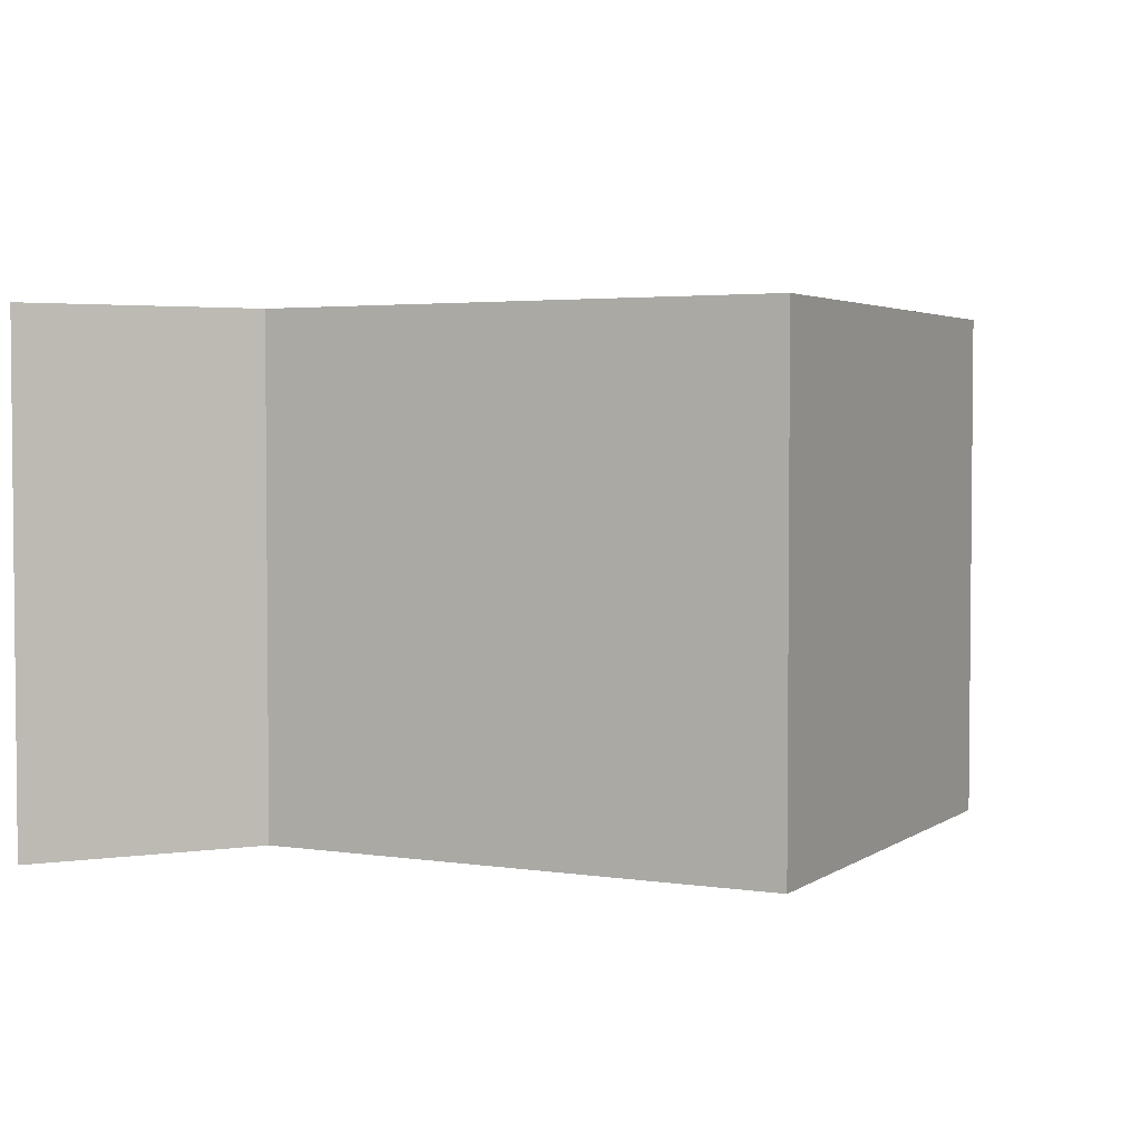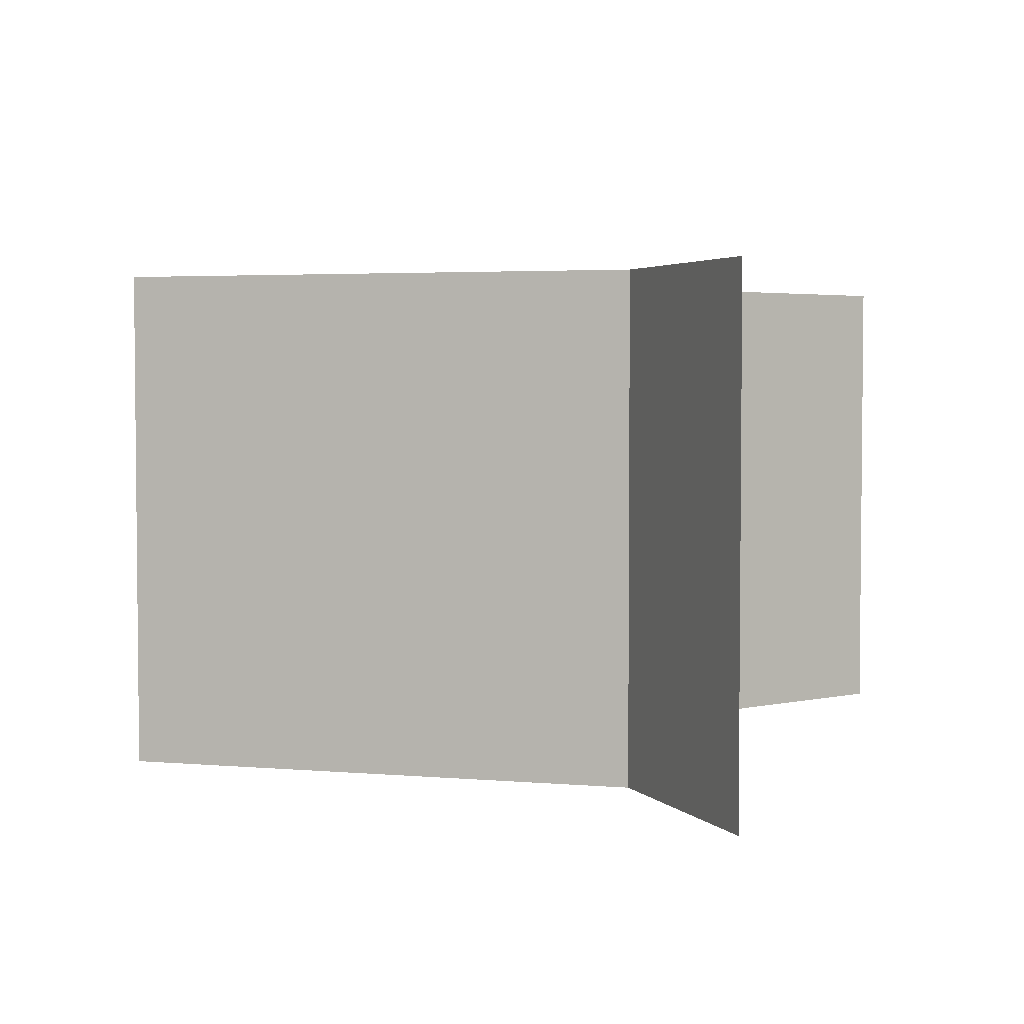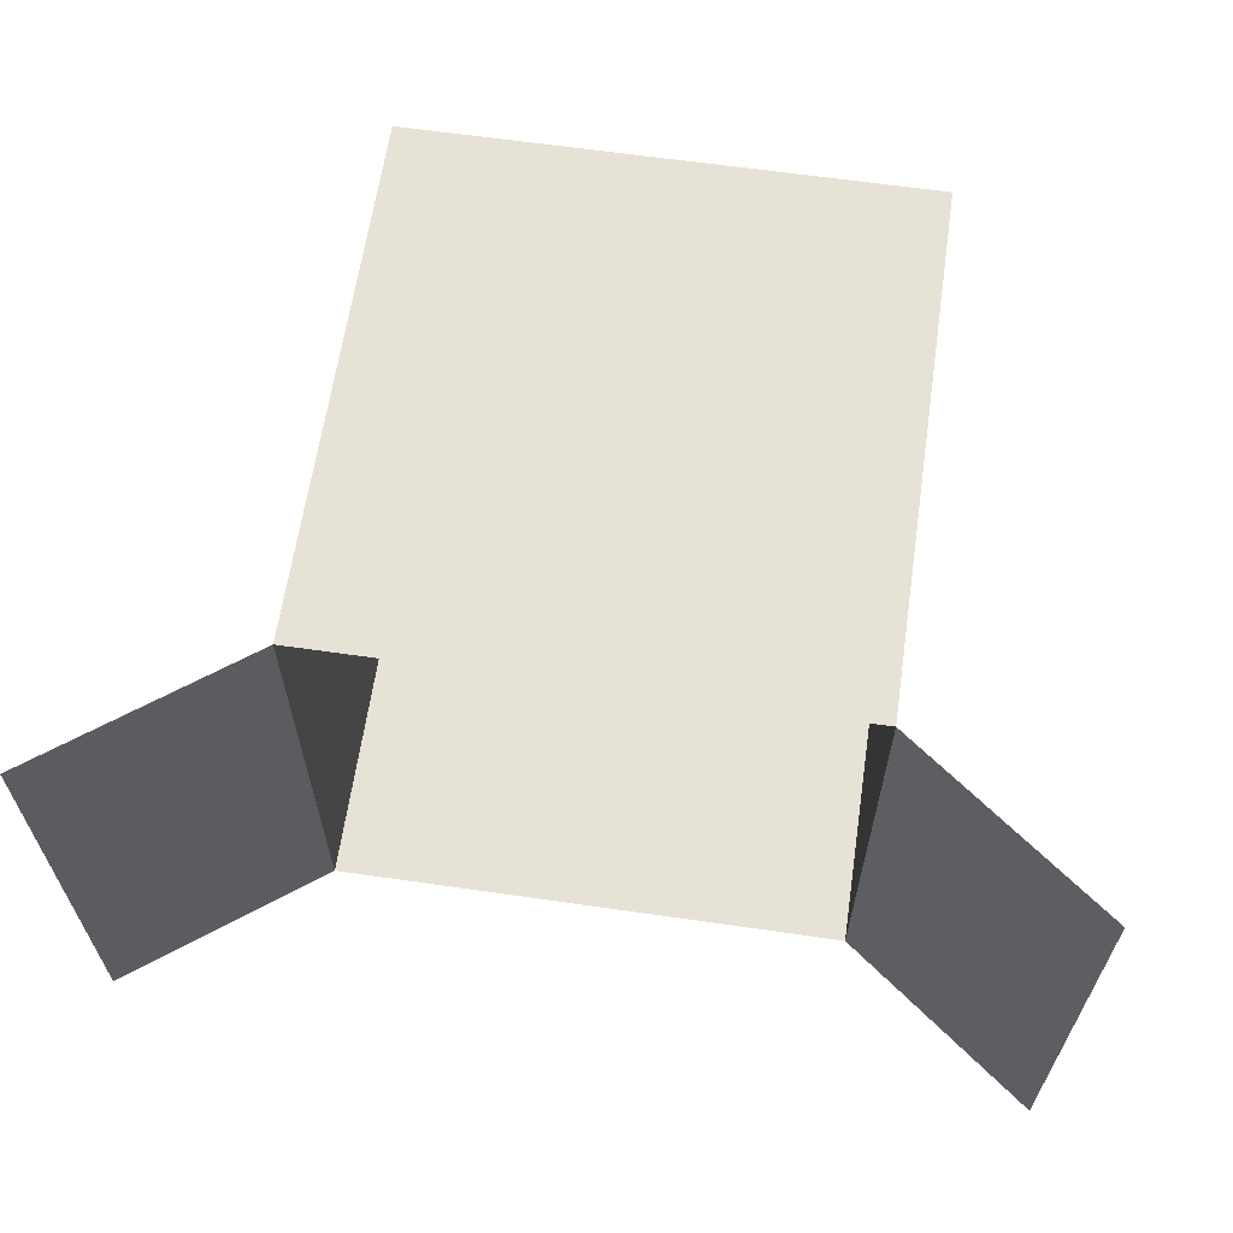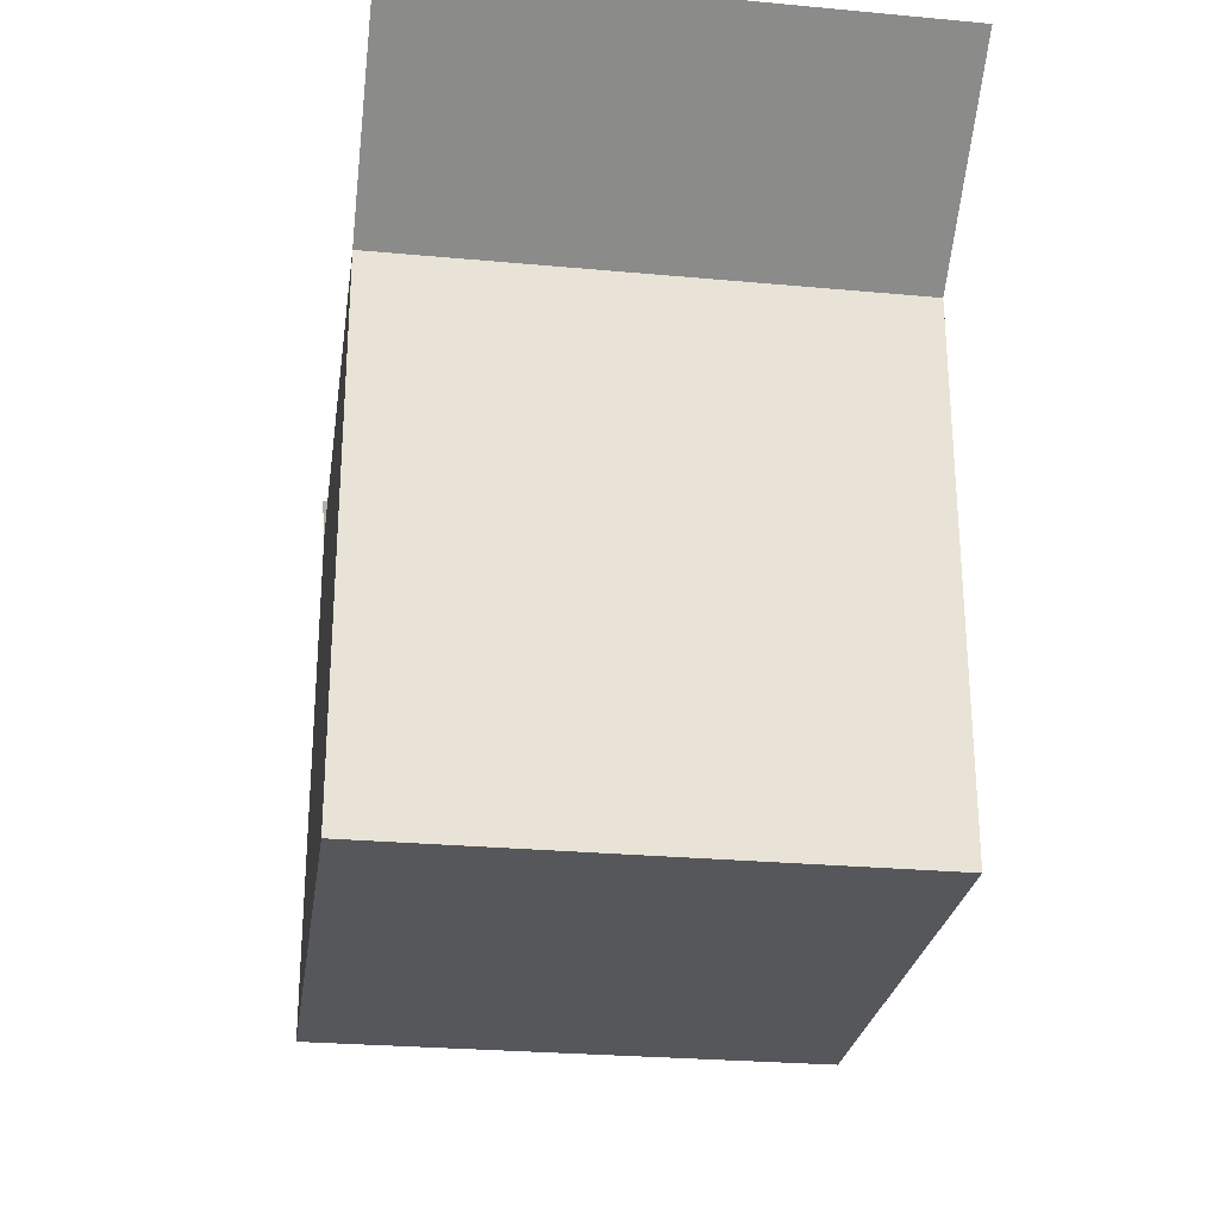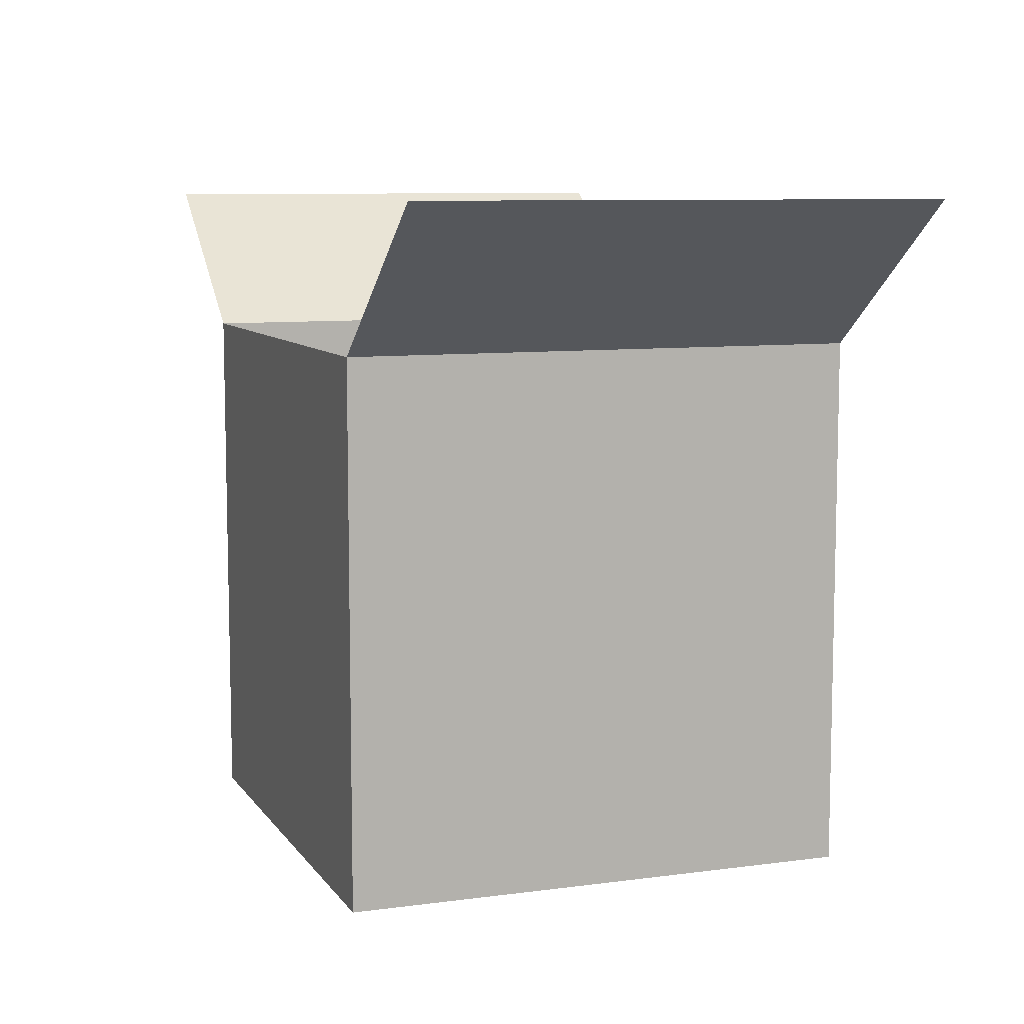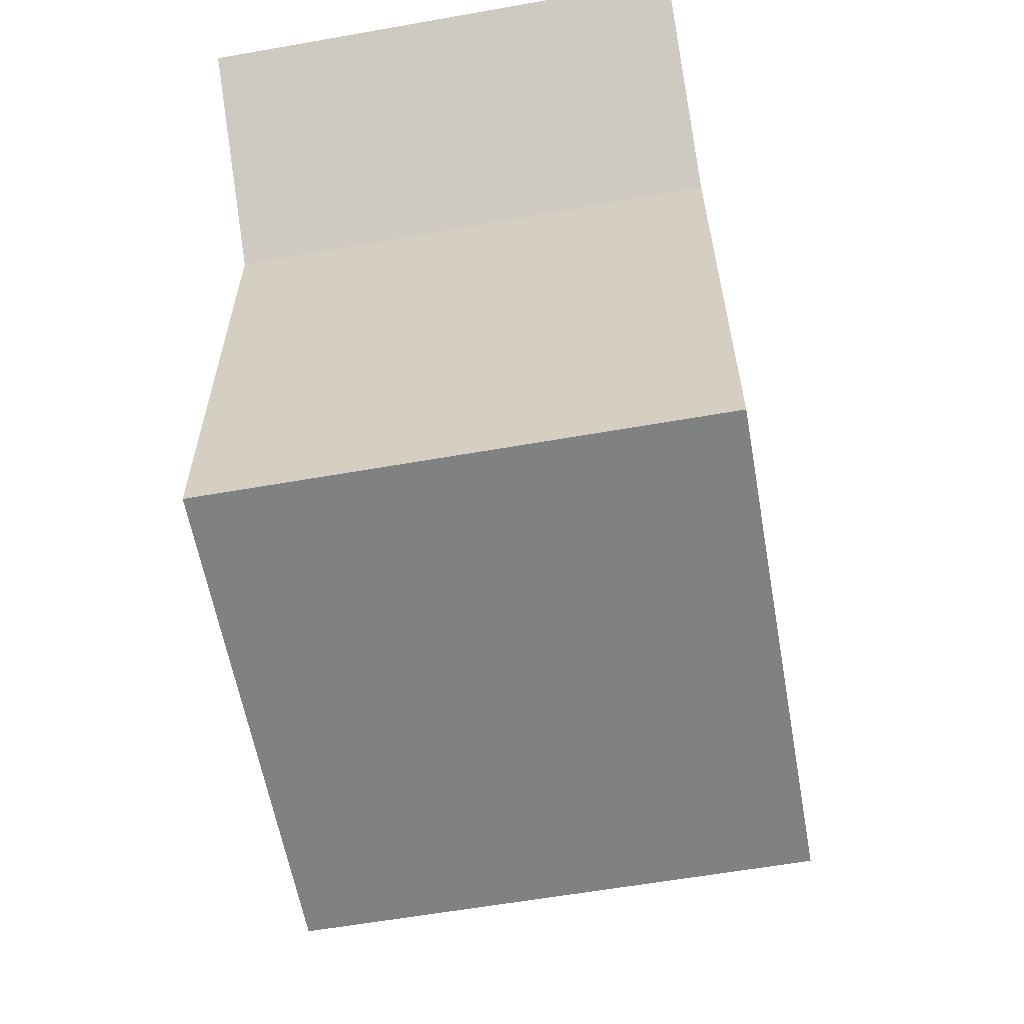
<metadata>
{"format":"obj","ext":"obj","renderer":"f3d","projection":"perspective","resolution":1024,"background":"white","views":[{"elev":3.2,"azim":-63.0,"up":"+Z"},{"elev":3.5,"azim":106.1,"up":"+Z"},{"elev":63.2,"azim":-171.7,"up":"+Z"},{"elev":-26.7,"azim":81.8,"up":"+Y"},{"elev":8.6,"azim":69.9,"up":"+Y"},{"elev":-60.3,"azim":-79.8,"up":"+Y"}]}
</metadata>
<code>
v -0.2125 0.221 -0
v -0.2125 0 -0
v -0.2125 0 0.2125
v -0.2125 0 0.2125
v -0.2125 0.221 0.2125
v -0.2125 0.221 -0
v -0.2125 0.221 -0
v -0.2125 0 0.2125
v -0.2125 0 -0
v -0.2125 0 0.2125
v -0.2125 0.221 -0
v -0.2125 0.221 0.2125
v -0.1233 0 -0
v -0.2125 0 -0
v -0.2125 0.221 -0
v -0.2125 0.221 -0
v -0.1233 0.0595 -0
v -0.1233 0 -0
v -0.2125 0.221 -0
v -0.0892 0.0595 -0
v -0.1233 0.0595 -0
v -0.0892 0.0595 -0
v -0.2125 0.221 -0
v 0 0.221 -0
v -0.0892 0.0595 -0
v 0 0.221 -0
v 0 0 -0
v 0 0 -0
v -0.0892 0 -0
v -0.0892 0.0595 -0
v -0.1233 0 -0
v -0.2125 0.221 -0
v -0.2125 0 -0
v -0.2125 0.221 -0
v -0.1233 0 -0
v -0.1233 0.0595 -0
v -0.2125 0.221 -0
v -0.1233 0.0595 -0
v -0.0892 0.0595 -0
v -0.0892 0.0595 -0
v 0 0.221 -0
v -0.2125 0.221 -0
v -0.0892 0.0595 -0
v 0 0 -0
v 0 0.221 -0
v 0 0 -0
v -0.0892 0.0595 -0
v -0.0892 0 -0
v -0.0892 0 -0
v -0.1233 0.0595 -0
v -0.1233 0 -0
v -0.1233 0.0595 -0
v -0.0892 0 -0
v -0.0892 0.0595 -0
v 0 0 -0
v 0 0.221 -0
v 0 0.221 0.2125
v 0 0.221 0.2125
v 0 0 0.2125
v 0 0 -0
v 0 0 -0
v 0 0.221 0.2125
v 0 0.221 -0
v 0 0.221 0.2125
v 0 0 -0
v 0 0 0.2125
v 0 0 -0
v 0 0 0.2125
v -0.0892 0 0.2125
v -0.0892 0 0.2125
v -0.0892 0 -0
v 0 0 -0
v -0.0892 0 -0
v -0.0892 0 0.2125
v -0.1233 0 0.2125
v -0.1233 0 0.2125
v -0.1233 0 -0
v -0.0892 0 -0
v -0.1233 0 -0
v -0.1233 0 0.2125
v -0.2125 0 0.2125
v -0.2125 0 0.2125
v -0.2125 0 -0
v -0.1233 0 -0
v 0 0 -0
v -0.0892 0 0.2125
v 0 0 0.2125
v -0.0892 0 0.2125
v 0 0 -0
v -0.0892 0 -0
v -0.0892 0 0.2125
v 0 0 0.2125
v 0 0.221 0.2125
v 0 0.221 0.2125
v -0.0892 0.0595 0.2125
v -0.0892 0 0.2125
v 0 0.221 0.2125
v -0.1233 0.0595 0.2125
v -0.0892 0.0595 0.2125
v -0.1233 0.0595 0.2125
v 0 0.221 0.2125
v -0.2125 0.221 0.2125
v -0.1233 0.0595 0.2125
v -0.2125 0.221 0.2125
v -0.2125 0 0.2125
v -0.2125 0 0.2125
v -0.1233 0 0.2125
v -0.1233 0.0595 0.2125
v -0.0892 0 0.2125
v 0 0.221 0.2125
v 0 0 0.2125
v 0 0.221 0.2125
v -0.0892 0 0.2125
v -0.0892 0.0595 0.2125
v 0 0.221 0.2125
v -0.0892 0.0595 0.2125
v -0.1233 0.0595 0.2125
v -0.1233 0.0595 0.2125
v -0.2125 0.221 0.2125
v 0 0.221 0.2125
v -0.1233 0.0595 0.2125
v -0.2125 0 0.2125
v -0.2125 0.221 0.2125
v -0.2125 0 0.2125
v -0.1233 0.0595 0.2125
v -0.1233 0 0.2125
v -0.0892 0 0.2125
v -0.1233 0.0595 0.2125
v -0.1233 0 0.2125
v -0.1233 0.0595 0.2125
v -0.0892 0 0.2125
v -0.0892 0.0595 0.2125
v -0.1233 0 -0
v -0.2125 0 0.2125
v -0.1233 0 0.2125
v -0.2125 0 0.2125
v -0.1233 0 -0
v -0.2125 0 -0
v -0.2125 0.221 -0
v -0.2125 0.221 0.2125
v -0.2922 0.281 0.2125
v -0.2922 0.281 0.2125
v -0.2922 0.281 -0
v -0.2125 0.221 -0
v -0.2125 0.221 -0
v -0.2922 0.281 0.2125
v -0.2125 0.221 0.2125
v -0.2922 0.281 0.2125
v -0.2125 0.221 -0
v -0.2922 0.281 -0
v 0.0797 0.281 -0
v 0.0797 0.281 0.2125
v 0 0.221 0.2125
v 0 0.221 0.2125
v 0 0.221 -0
v 0.0797 0.281 -0
v 0.0797 0.281 -0
v 0 0.221 0.2125
v 0.0797 0.281 0.2125
v 0 0.221 0.2125
v 0.0797 0.281 -0
v 0 0.221 -0
v -0.0892 0 -0
v -0.1233 0 -0
v -0.1233 0.0595 -0
v -0.1233 0.0595 -0
v -0.0892 0.0595 -0
v -0.0892 0 -0
v -0.0892 0 0.2125
v -0.1233 0 0.2125
v -0.1233 0.0595 0.2125
v -0.1233 0.0595 0.2125
v -0.0892 0.0595 0.2125
v -0.0892 0 0.2125
v -0.0892 0 -0
v -0.1233 0 0.2125
v -0.0892 0 0.2125
v -0.1233 0 0.2125
v -0.0892 0 -0
v -0.1233 0 -0
v -0.2125 0.221 -0
v -0.2125 0 -0
v -0.2125 0 0.2125
v -0.2125 0 0.2125
v -0.2125 0.221 0.2125
v -0.2125 0.221 -0
v -0.2125 0.221 -0
v -0.2125 0 0.2125
v -0.2125 0 -0
v -0.2125 0 0.2125
v -0.2125 0.221 -0
v -0.2125 0.221 0.2125
v -0.1233 0 -0
v -0.2125 0 -0
v -0.2125 0.221 -0
v -0.2125 0.221 -0
v -0.1233 0.0595 -0
v -0.1233 0 -0
v -0.2125 0.221 -0
v -0.0892 0.0595 -0
v -0.1233 0.0595 -0
v -0.0892 0.0595 -0
v -0.2125 0.221 -0
v 0 0.221 -0
v -0.0892 0.0595 -0
v 0 0.221 -0
v 0 0 -0
v 0 0 -0
v -0.0892 0 -0
v -0.0892 0.0595 -0
v -0.1233 0 -0
v -0.2125 0.221 -0
v -0.2125 0 -0
v -0.2125 0.221 -0
v -0.1233 0 -0
v -0.1233 0.0595 -0
v -0.2125 0.221 -0
v -0.1233 0.0595 -0
v -0.0892 0.0595 -0
v -0.0892 0.0595 -0
v 0 0.221 -0
v -0.2125 0.221 -0
v -0.0892 0.0595 -0
v 0 0 -0
v 0 0.221 -0
v 0 0 -0
v -0.0892 0.0595 -0
v -0.0892 0 -0
v -0.0892 0 -0
v -0.1233 0.0595 -0
v -0.1233 0 -0
v -0.1233 0.0595 -0
v -0.0892 0 -0
v -0.0892 0.0595 -0
v 0 0 -0
v 0 0.221 -0
v 0 0.221 0.2125
v 0 0.221 0.2125
v 0 0 0.2125
v 0 0 -0
v 0 0 -0
v 0 0.221 0.2125
v 0 0.221 -0
v 0 0.221 0.2125
v 0 0 -0
v 0 0 0.2125
v 0 0 -0
v 0 0 0.2125
v -0.0892 0 0.2125
v -0.0892 0 0.2125
v -0.0892 0 -0
v 0 0 -0
v -0.0892 0 -0
v -0.0892 0 0.2125
v -0.1233 0 0.2125
v -0.1233 0 0.2125
v -0.1233 0 -0
v -0.0892 0 -0
v -0.1233 0 -0
v -0.1233 0 0.2125
v -0.2125 0 0.2125
v -0.2125 0 0.2125
v -0.2125 0 -0
v -0.1233 0 -0
v 0 0 -0
v -0.0892 0 0.2125
v 0 0 0.2125
v -0.0892 0 0.2125
v 0 0 -0
v -0.0892 0 -0
v -0.0892 0 0.2125
v 0 0 0.2125
v 0 0.221 0.2125
v 0 0.221 0.2125
v -0.0892 0.0595 0.2125
v -0.0892 0 0.2125
v 0 0.221 0.2125
v -0.1233 0.0595 0.2125
v -0.0892 0.0595 0.2125
v -0.1233 0.0595 0.2125
v 0 0.221 0.2125
v -0.2125 0.221 0.2125
v -0.1233 0.0595 0.2125
v -0.2125 0.221 0.2125
v -0.2125 0 0.2125
v -0.2125 0 0.2125
v -0.1233 0 0.2125
v -0.1233 0.0595 0.2125
v -0.0892 0 0.2125
v 0 0.221 0.2125
v 0 0 0.2125
v 0 0.221 0.2125
v -0.0892 0 0.2125
v -0.0892 0.0595 0.2125
v 0 0.221 0.2125
v -0.0892 0.0595 0.2125
v -0.1233 0.0595 0.2125
v -0.1233 0.0595 0.2125
v -0.2125 0.221 0.2125
v 0 0.221 0.2125
v -0.1233 0.0595 0.2125
v -0.2125 0 0.2125
v -0.2125 0.221 0.2125
v -0.2125 0 0.2125
v -0.1233 0.0595 0.2125
v -0.1233 0 0.2125
v -0.0892 0 0.2125
v -0.1233 0.0595 0.2125
v -0.1233 0 0.2125
v -0.1233 0.0595 0.2125
v -0.0892 0 0.2125
v -0.0892 0.0595 0.2125
v -0.1233 0 -0
v -0.2125 0 0.2125
v -0.1233 0 0.2125
v -0.2125 0 0.2125
v -0.1233 0 -0
v -0.2125 0 -0
v -0.2125 0.221 -0
v -0.2125 0.221 0.2125
v -0.2922 0.281 0.2125
v -0.2922 0.281 0.2125
v -0.2922 0.281 -0
v -0.2125 0.221 -0
v -0.2125 0.221 -0
v -0.2922 0.281 0.2125
v -0.2125 0.221 0.2125
v -0.2922 0.281 0.2125
v -0.2125 0.221 -0
v -0.2922 0.281 -0
v 0.0797 0.281 -0
v 0.0797 0.281 0.2125
v 0 0.221 0.2125
v 0 0.221 0.2125
v 0 0.221 -0
v 0.0797 0.281 -0
v 0.0797 0.281 -0
v 0 0.221 0.2125
v 0.0797 0.281 0.2125
v 0 0.221 0.2125
v 0.0797 0.281 -0
v 0 0.221 -0
v -0.0892 0 -0
v -0.1233 0 -0
v -0.1233 0.0595 -0
v -0.1233 0.0595 -0
v -0.0892 0.0595 -0
v -0.0892 0 -0
v -0.0892 0 0.2125
v -0.1233 0 0.2125
v -0.1233 0.0595 0.2125
v -0.1233 0.0595 0.2125
v -0.0892 0.0595 0.2125
v -0.0892 0 0.2125
v -0.0892 0 -0
v -0.1233 0 0.2125
v -0.0892 0 0.2125
v -0.1233 0 0.2125
v -0.0892 0 -0
v -0.1233 0 -0
g mesh_0
f 1 2 3
f 4 5 6
f 7 8 9
f 10 11 12
f 13 14 15
f 16 17 18
f 19 20 21
f 22 23 24
f 25 26 27
f 28 29 30
f 31 32 33
f 34 35 36
f 37 38 39
f 40 41 42
f 43 44 45
f 46 47 48
f 49 50 51
f 52 53 54
f 55 56 57
f 58 59 60
f 61 62 63
f 64 65 66
f 67 68 69
f 70 71 72
f 73 74 75
f 76 77 78
f 79 80 81
f 82 83 84
f 85 86 87
f 88 89 90
f 91 92 93
f 94 95 96
f 97 98 99
f 100 101 102
f 103 104 105
f 106 107 108
f 109 110 111
f 112 113 114
f 115 116 117
f 118 119 120
f 121 122 123
f 124 125 126
f 127 128 129
f 130 131 132
f 133 134 135
f 136 137 138
f 139 140 141
f 142 143 144
f 145 146 147
f 148 149 150
f 151 152 153
f 154 155 156
f 157 158 159
f 160 161 162
g mesh_1
f 163 164 165
f 166 167 168
f 169 170 171
f 172 173 174
f 175 176 177
f 178 179 180
g mesh_2
f 181 182 183
f 184 185 186
f 187 188 189
f 190 191 192
f 193 194 195
f 196 197 198
f 199 200 201
f 202 203 204
f 205 206 207
f 208 209 210
f 211 212 213
f 214 215 216
f 217 218 219
f 220 221 222
f 223 224 225
f 226 227 228
f 229 230 231
f 232 233 234
f 235 236 237
f 238 239 240
f 241 242 243
f 244 245 246
f 247 248 249
f 250 251 252
f 253 254 255
f 256 257 258
f 259 260 261
f 262 263 264
f 265 266 267
f 268 269 270
f 271 272 273
f 274 275 276
f 277 278 279
f 280 281 282
f 283 284 285
f 286 287 288
f 289 290 291
f 292 293 294
f 295 296 297
f 298 299 300
f 301 302 303
f 304 305 306
f 307 308 309
f 310 311 312
f 313 314 315
f 316 317 318
f 319 320 321
f 322 323 324
f 325 326 327
f 328 329 330
f 331 332 333
f 334 335 336
f 337 338 339
f 340 341 342
g mesh_3
f 343 344 345
f 346 347 348
f 349 350 351
f 352 353 354
f 355 356 357
f 358 359 360

</code>
